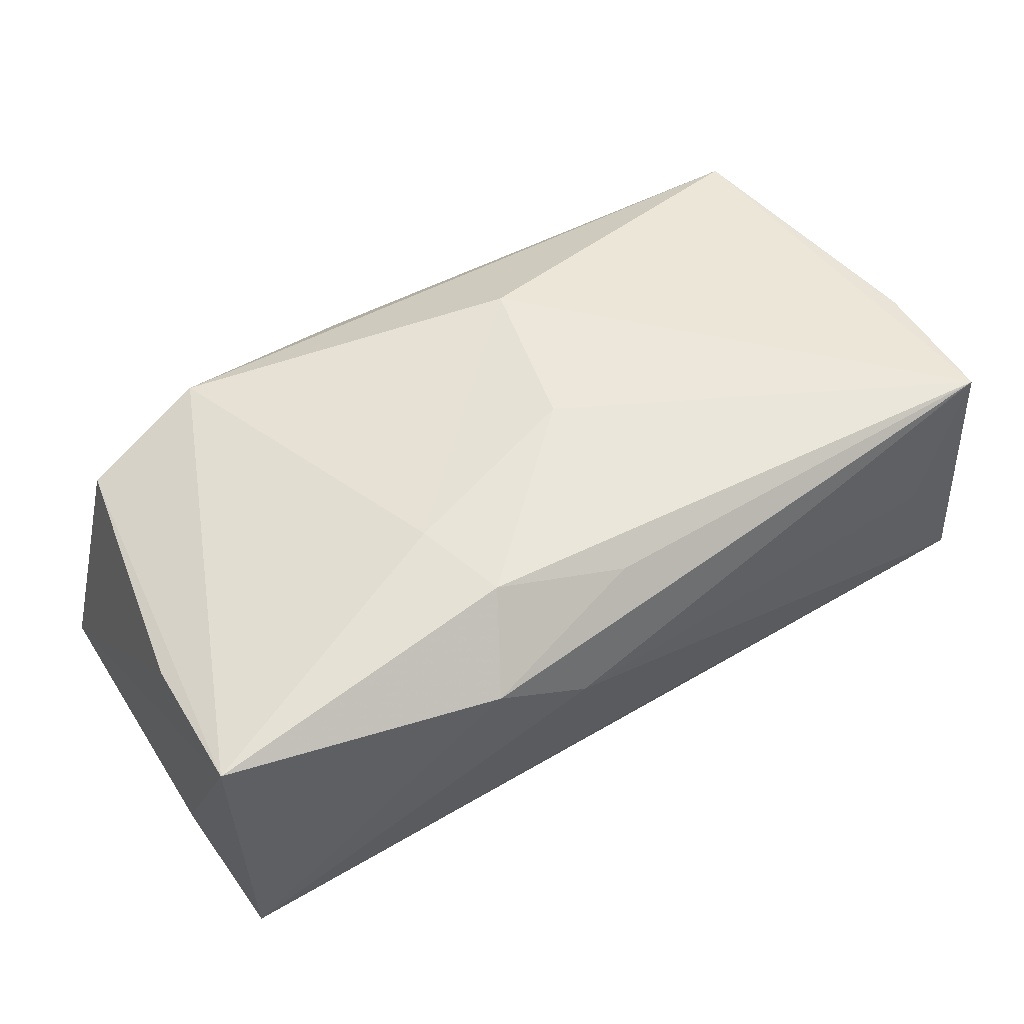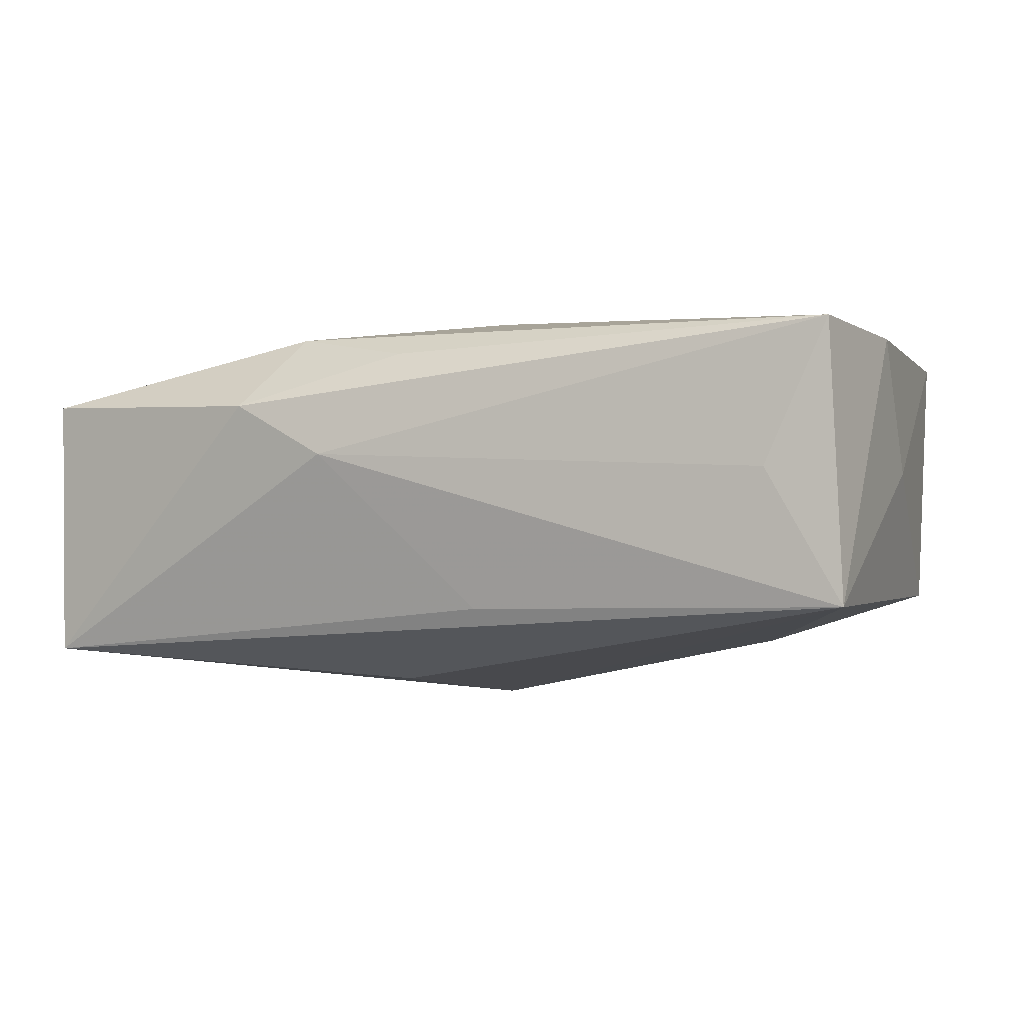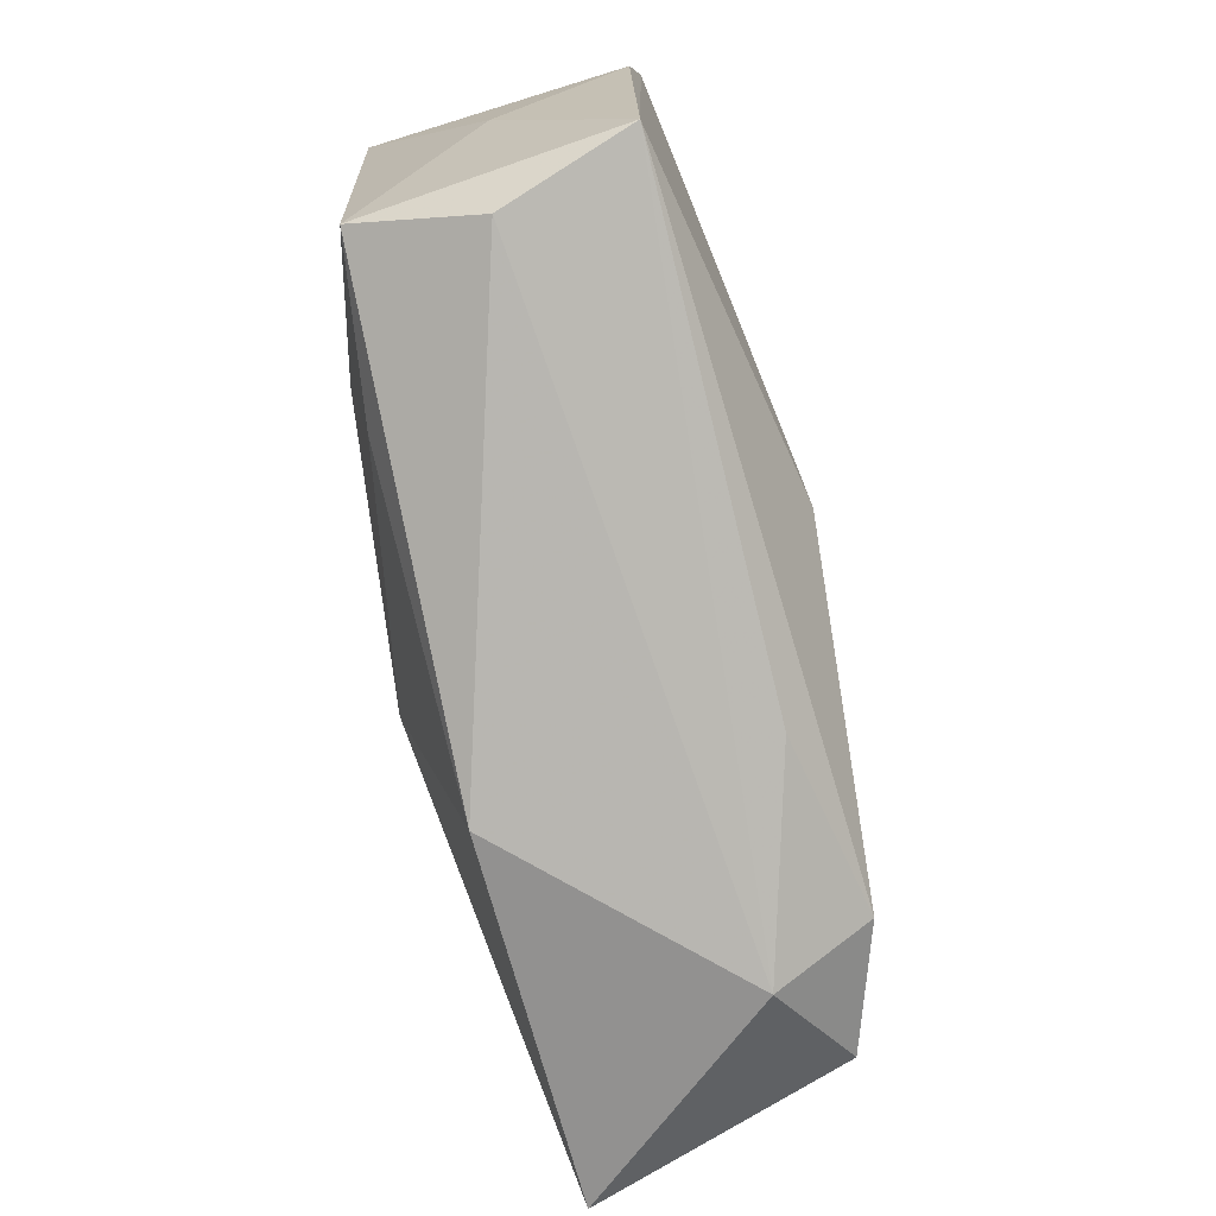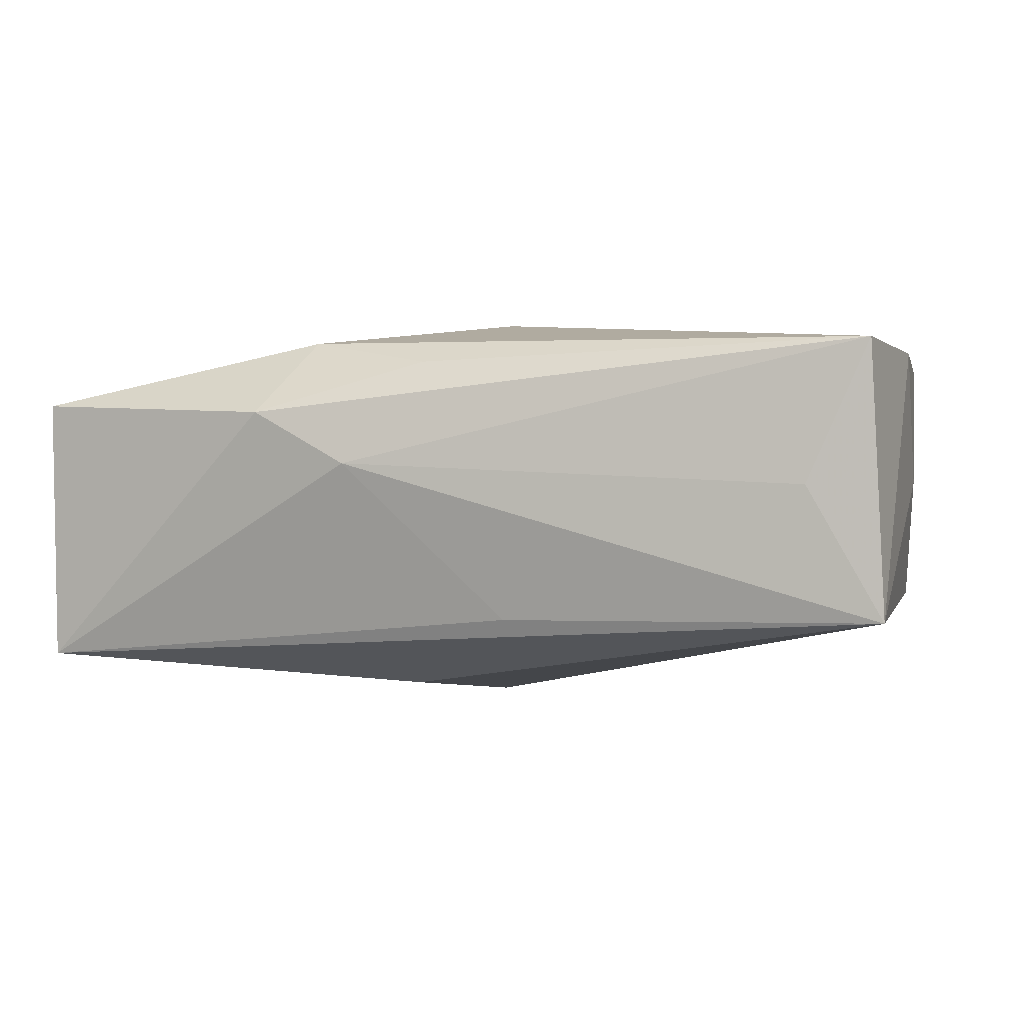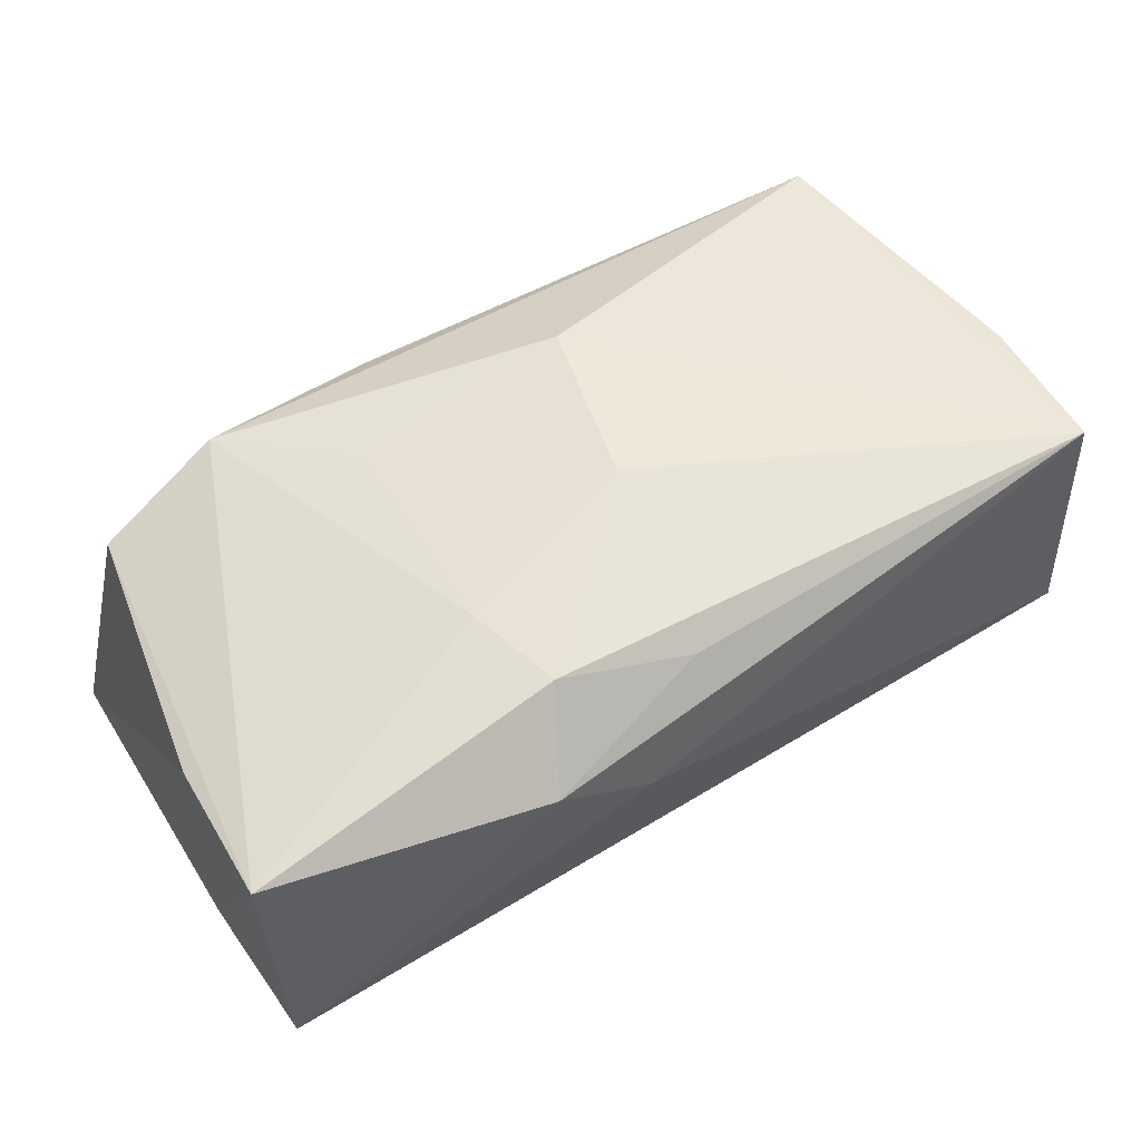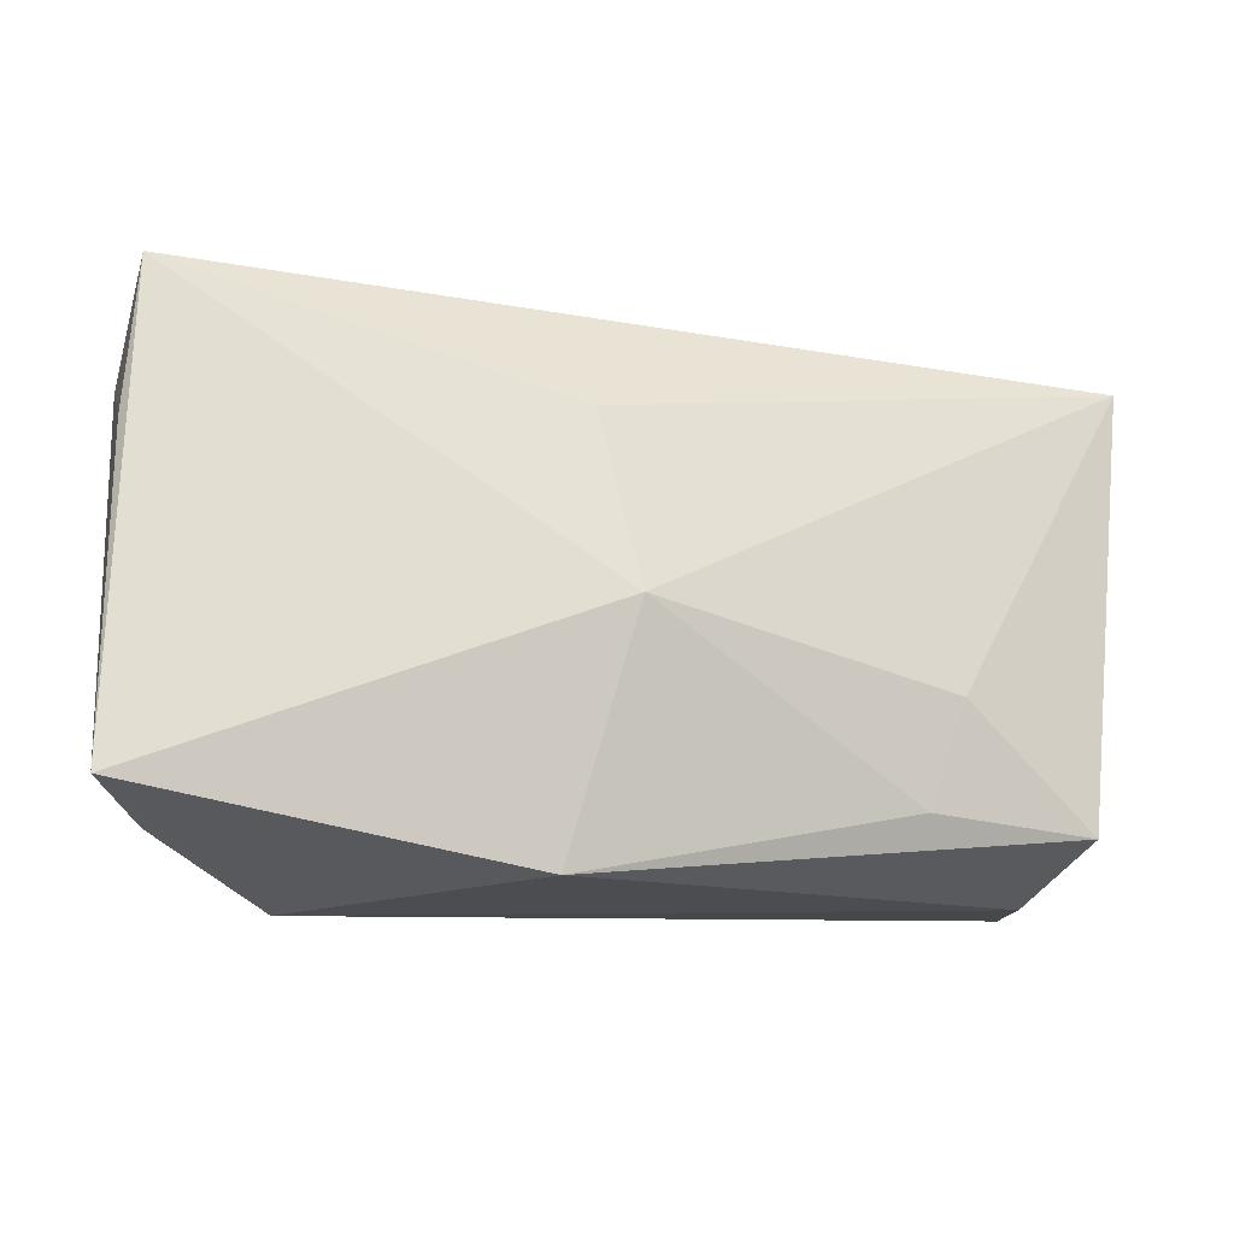
<metadata>
{"format":"obj","ext":"obj","renderer":"f3d","projection":"perspective","resolution":1024,"background":"white","views":[{"elev":49.5,"azim":149.0,"up":"+Z"},{"elev":-1.5,"azim":-153.3,"up":"+Z"},{"elev":-76.8,"azim":-72.4,"up":"+Y"},{"elev":1.1,"azim":-160.1,"up":"+Z"},{"elev":53.8,"azim":148.8,"up":"+Z"},{"elev":-20.4,"azim":166.3,"up":"+Y"}]}
</metadata>
<code>
v -0.03592 -0.01856 0.01287
v 0.001324 -0.004668 -0.01772
v 0.03301 -0.01662 0.007815
v -0.03293 0.01969 0.002312
v -0.005808 -0.01035 0.01654
v 0.01332 0.009293 0.01476
v 0.03654 0.01944 -0.01336
v 0.004366 0.009915 -0.01584
v -0.007272 0.01978 -0.009182
v 0.02228 -0.00856 0.01228
v -0.002482 0.004253 0.01677
v 0.01284 -0.009287 0.01391
v -0.03909 0.006257 0.01334
v 0.006453 -0.02129 0.01003
v -0.03538 -0.01734 -0.008384
v -0.03311 -0.0204 0.001778
v -0.03916 0.0189 -0.008736
v 0.005966 0.02341 0.004039
v -0.02123 -0.01706 -0.01126
v 0.03736 -0.01914 -0.01413
v 0.03736 0.006924 -0.01283
v 0.03736 0.01885 0.00938
v -0.038 0.01869 0.01408
v 0.0142 0.02328 0.008468
v 0.005892 -0.02359 -0.01258
v 0.01098 0.01732 0.01463
v 0.02363 -0.02359 0.003788
v 4.67e-06 0.01977 0.01272
v 0.02217 -0.01886 0.01206
v 0.03702 0.006355 0.008202
v -0.02388 -0.008586 -0.01254
v -0.03859 -0.0002748 0.002382
f 7 20 2
f 13 23 17
f 22 30 20
f 20 30 3
f 30 22 3
f 3 22 29
f 8 7 2
f 2 17 8
f 8 17 7
f 4 23 18
f 18 17 4
f 4 17 23
f 18 7 9
f 9 17 18
f 7 17 9
f 24 7 18
f 24 22 7
f 18 23 24
f 23 28 24
f 20 7 21
f 21 22 20
f 7 22 21
f 26 24 28
f 22 24 26
f 26 23 11
f 26 28 23
f 11 23 5
f 6 26 11
f 11 5 6
f 22 26 6
f 20 3 27
f 27 3 29
f 29 5 1
f 16 27 1
f 1 23 13
f 1 5 23
f 2 20 25
f 20 27 25
f 25 27 16
f 12 5 29
f 29 6 12
f 12 6 5
f 29 22 10
f 10 6 29
f 22 6 10
f 14 27 29
f 29 1 14
f 14 1 27
f 32 1 13
f 13 17 32
f 15 25 16
f 15 32 17
f 16 1 15
f 1 32 15
f 2 25 19
f 25 15 19
f 31 17 2
f 31 15 17
f 2 19 31
f 31 19 15

</code>
